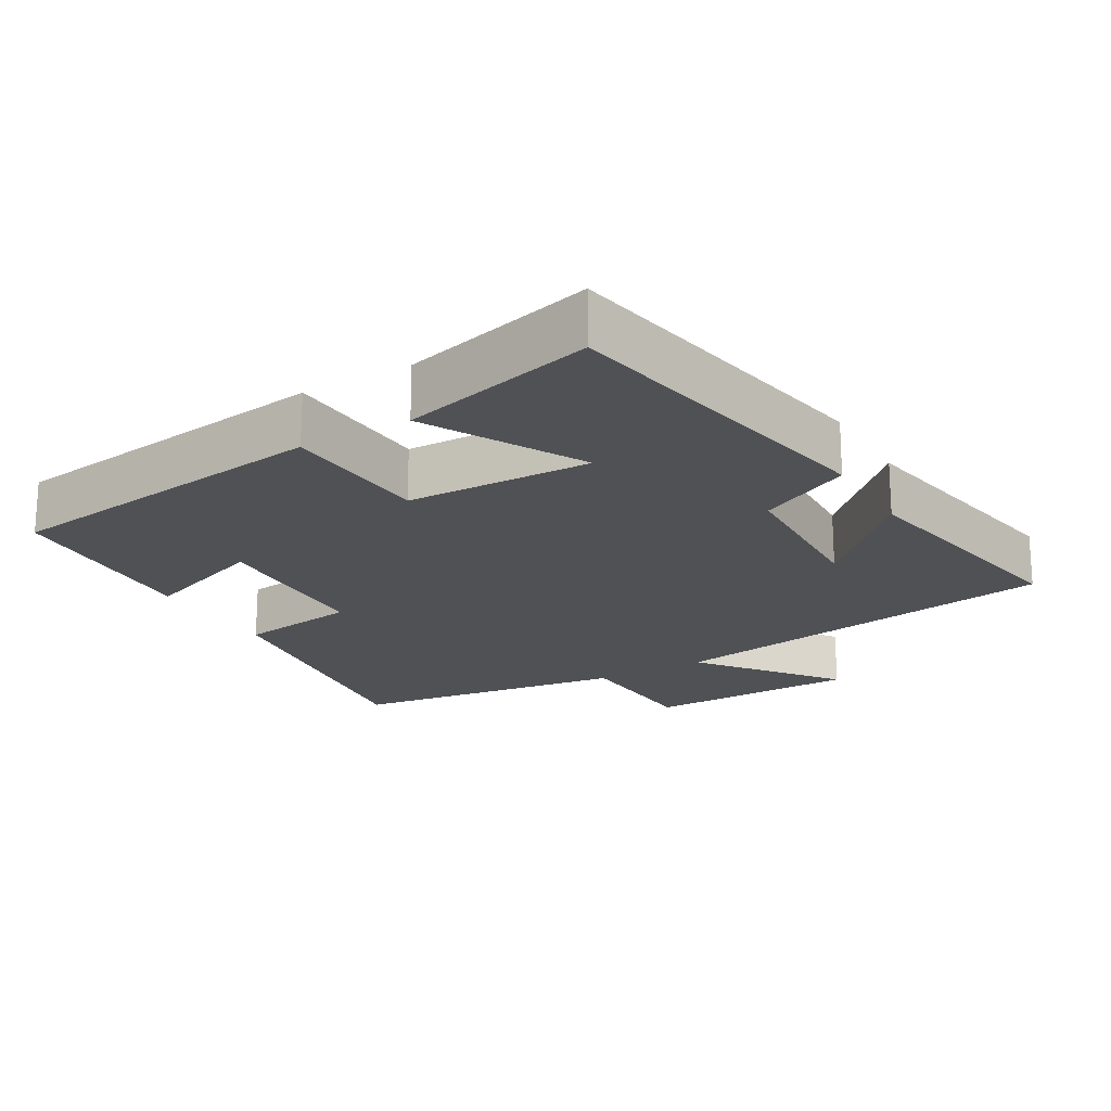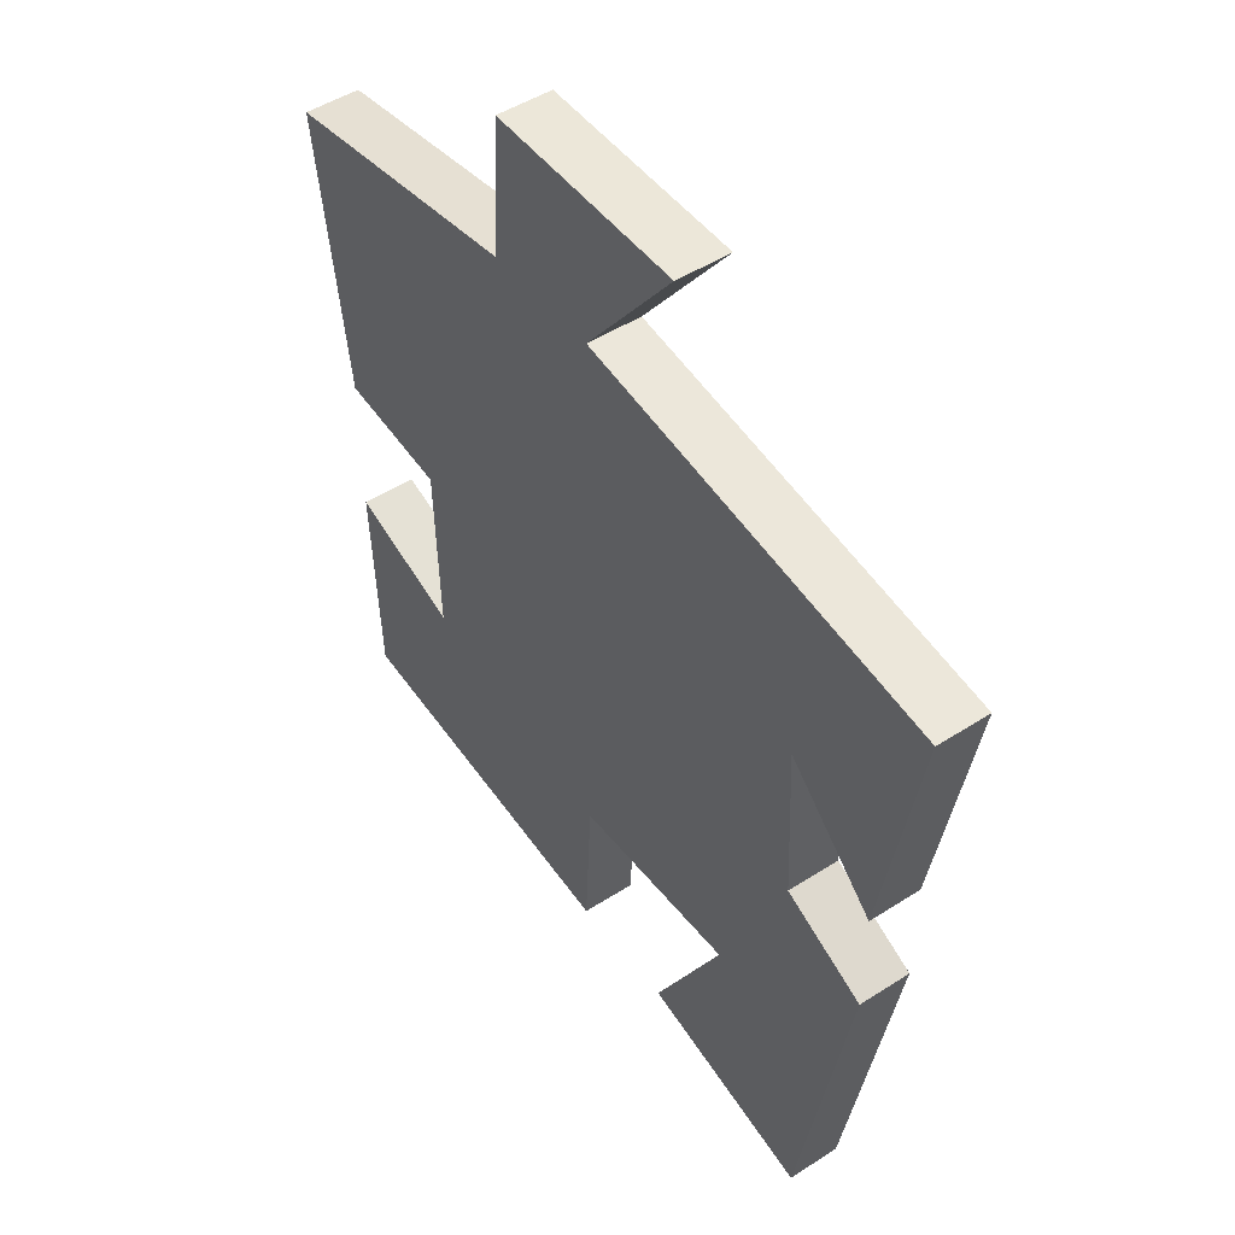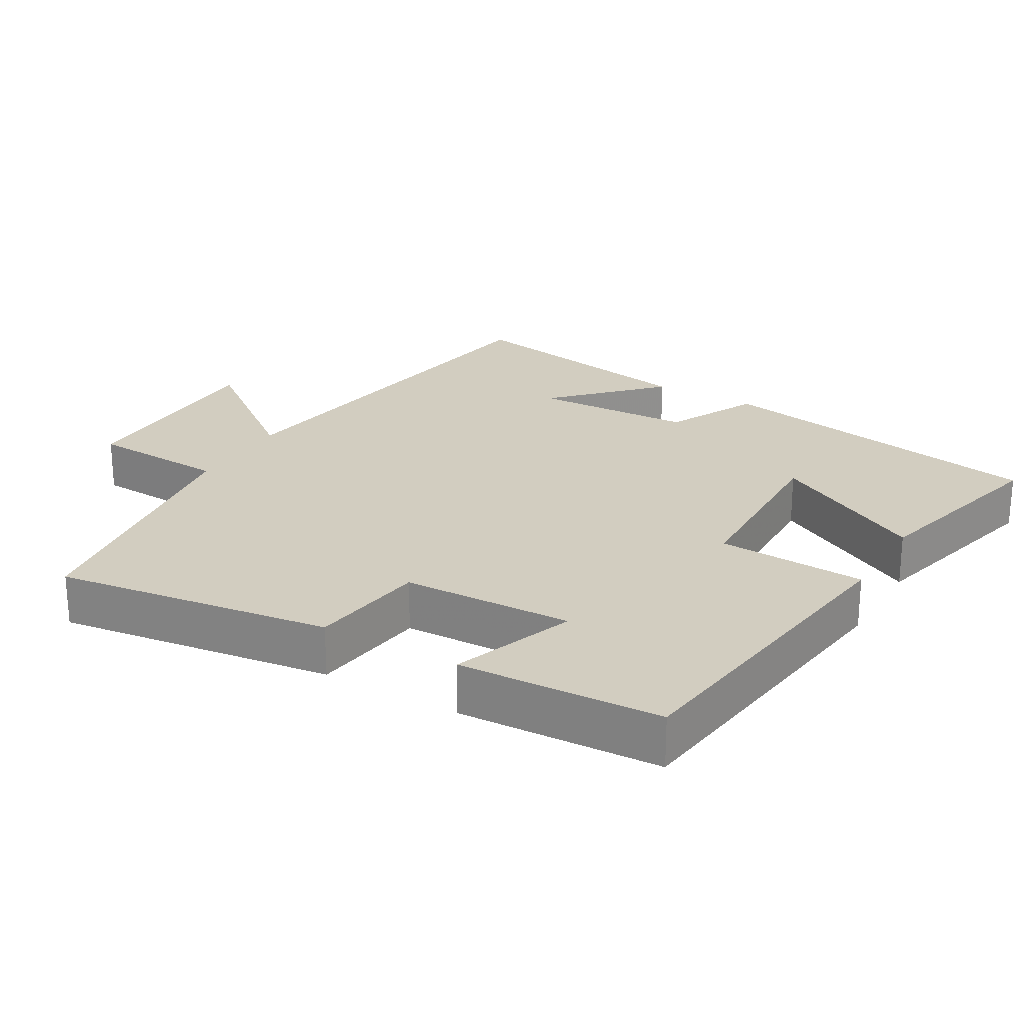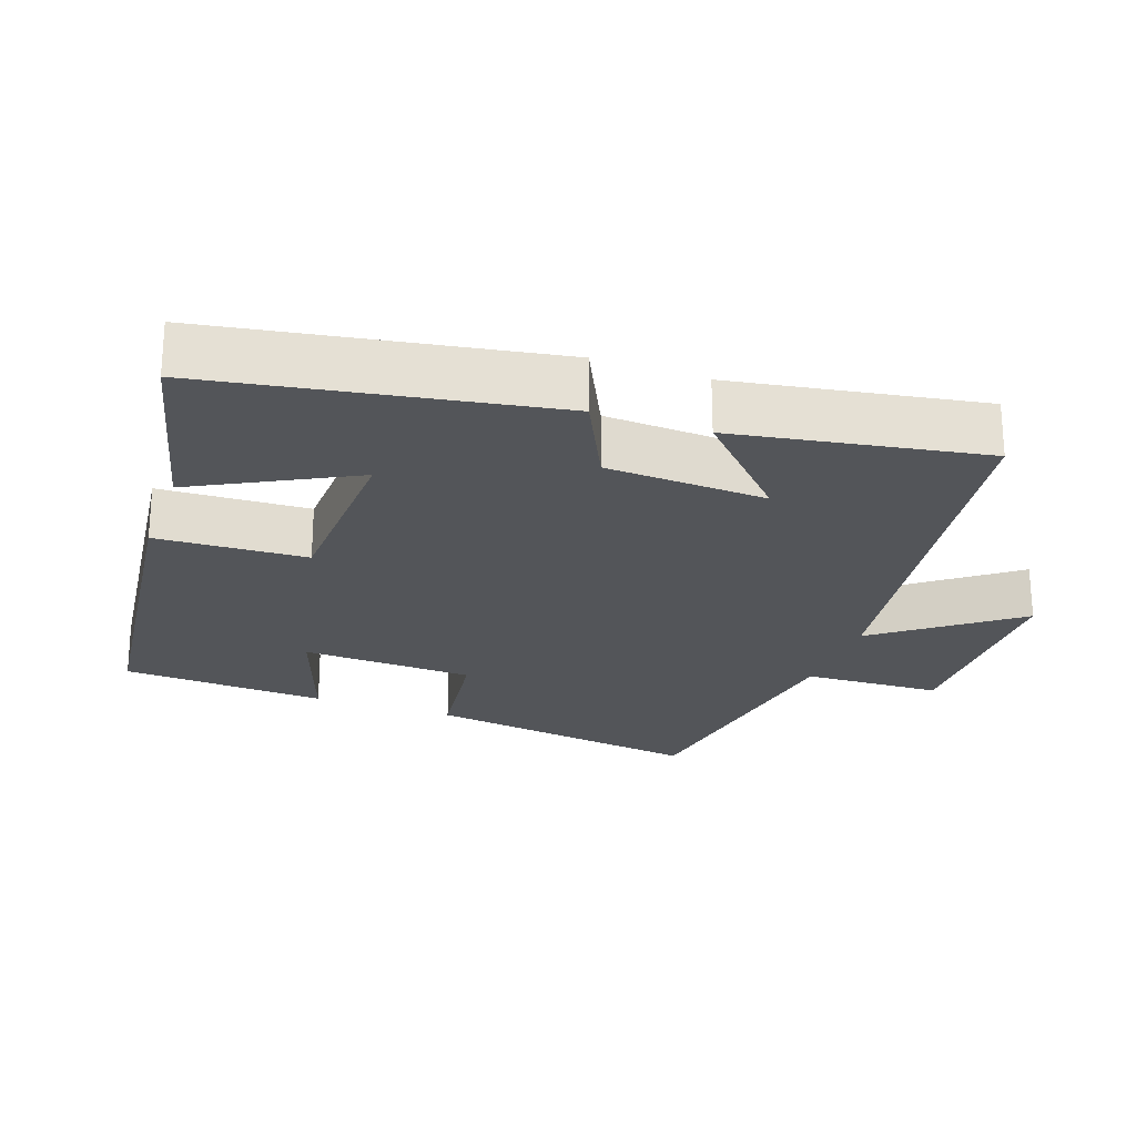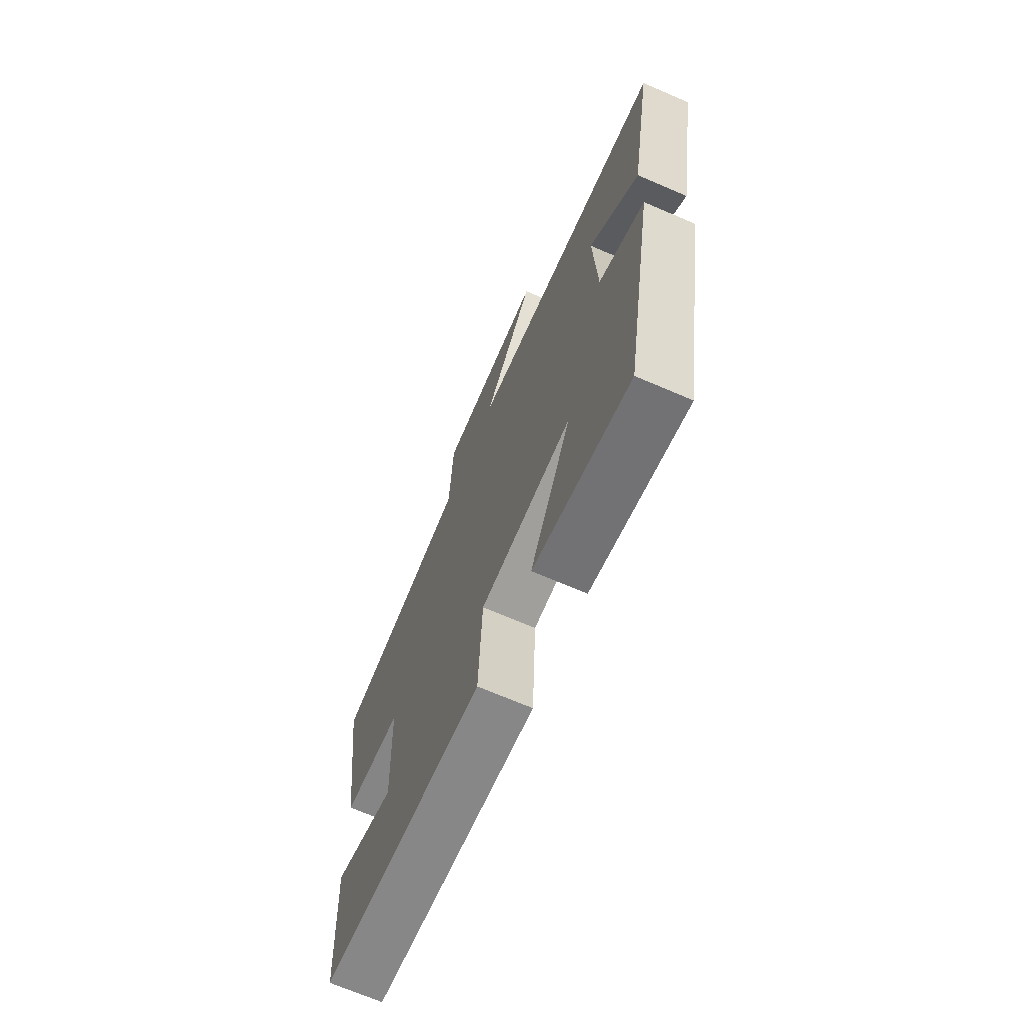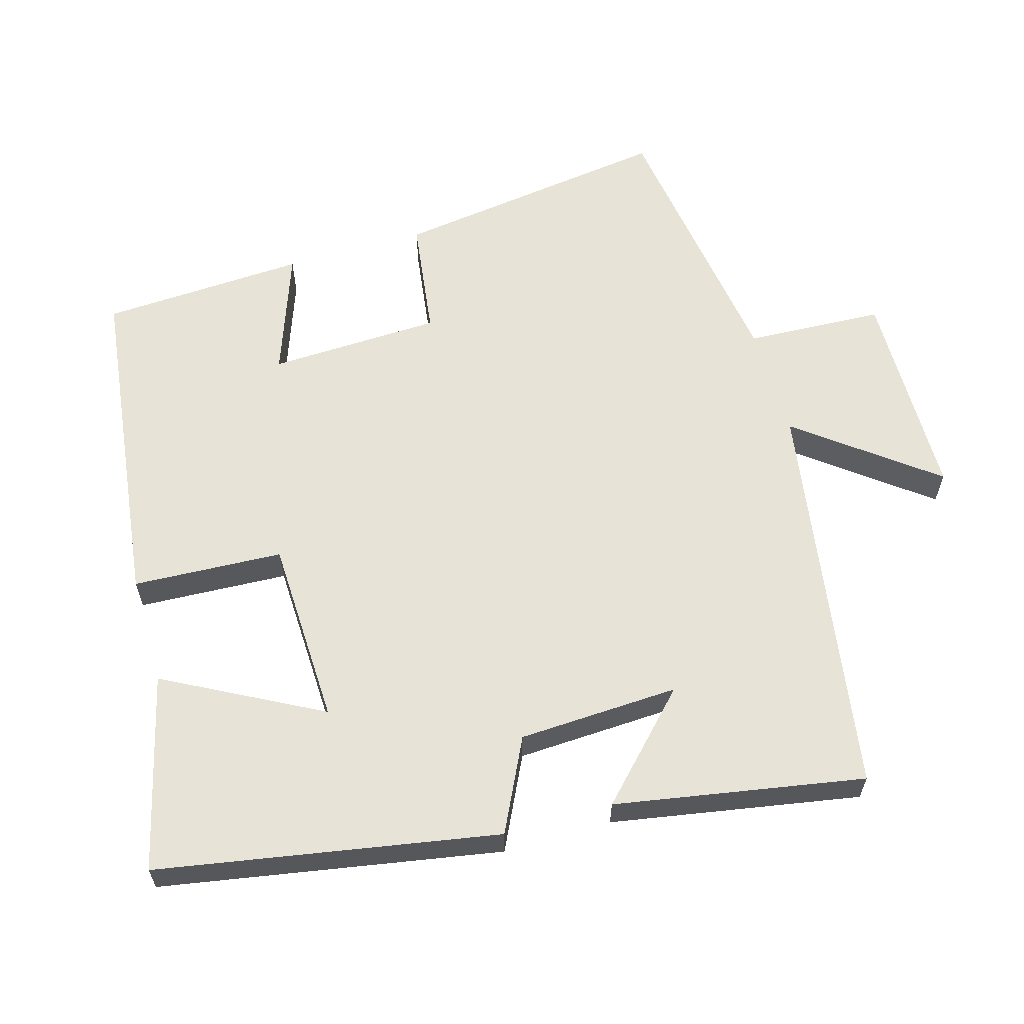
<metadata>
{"format":"obj","ext":"obj","renderer":"f3d","projection":"perspective","resolution":1024,"background":"white","views":[{"elev":-19.9,"azim":-149.6,"up":"+Y"},{"elev":48.3,"azim":-125.8,"up":"+Z"},{"elev":24.4,"azim":120.2,"up":"+Y"},{"elev":-24.0,"azim":-110.0,"up":"+Y"},{"elev":-69.5,"azim":-113.3,"up":"+Z"},{"elev":61.5,"azim":-106.2,"up":"+Y"}]}
</metadata>
<code>
v 0.554 0.07 0.443
v 0.5 0.07 0.051
v 0.333 0.07 0.028
v 0.325 0.07 -0.214
v 0.5 0.07 -0.151
v 0.486 0.07 -0.439
v 0.016 0.07 -0.5
v 0.005 0.07 -0.289
v -0.257 0.07 -0.281
v -0.14 0.07 -0.5
v -0.415 0.07 -0.57
v -0.5 0.07 -0.093
v -0.37 0.07 -0.029
v -0.36 0.07 0.197
v -0.5 0.07 0.061
v -0.562 0.07 0.411
v 0.002 0.07 0.5
v -0.144 0.07 0.69
v 0.156 0.07 0.694
v 0.166 0.07 0.5
v 0.554 0 0.443
v 0.5 0 0.051
v 0.333 0 0.028
v 0.325 0 -0.214
v 0.5 0 -0.151
v 0.486 0 -0.439
v 0.016 0 -0.5
v 0.005 0 -0.289
v -0.257 0 -0.281
v -0.14 0 -0.5
v -0.415 0 -0.57
v -0.5 0 -0.093
v -0.37 0 -0.029
v -0.36 0 0.197
v -0.5 0 0.061
v -0.562 0 0.411
v 0.002 0 0.5
v -0.144 0 0.69
v 0.156 0 0.694
v 0.166 0 0.5
f 17 18 19 20
f 1 2 3
f 20 1 3
f 17 20 3
f 16 17 3 4
f 14 15 16
f 14 16 4
f 13 14 4
f 12 13 4
f 9 10 11 12
f 8 9 12 4
f 7 8 4
f 4 5 6 7
f 40 39 38 37
f 23 22 21
f 23 21 40
f 23 40 37
f 24 23 37 36
f 36 35 34
f 24 36 34
f 24 34 33
f 24 33 32
f 32 31 30 29
f 24 32 29 28
f 24 28 27
f 27 26 25 24
f 1 21 22 2
f 2 22 23 3
f 3 23 24 4
f 4 24 25 5
f 5 25 26 6
f 6 26 27 7
f 7 27 28 8
f 8 28 29 9
f 9 29 30 10
f 10 30 31 11
f 11 31 32 12
f 12 32 33 13
f 13 33 34 14
f 14 34 35 15
f 15 35 36 16
f 16 36 37 17
f 17 37 38 18
f 18 38 39 19
f 19 39 40 20
f 20 40 21 1

</code>
